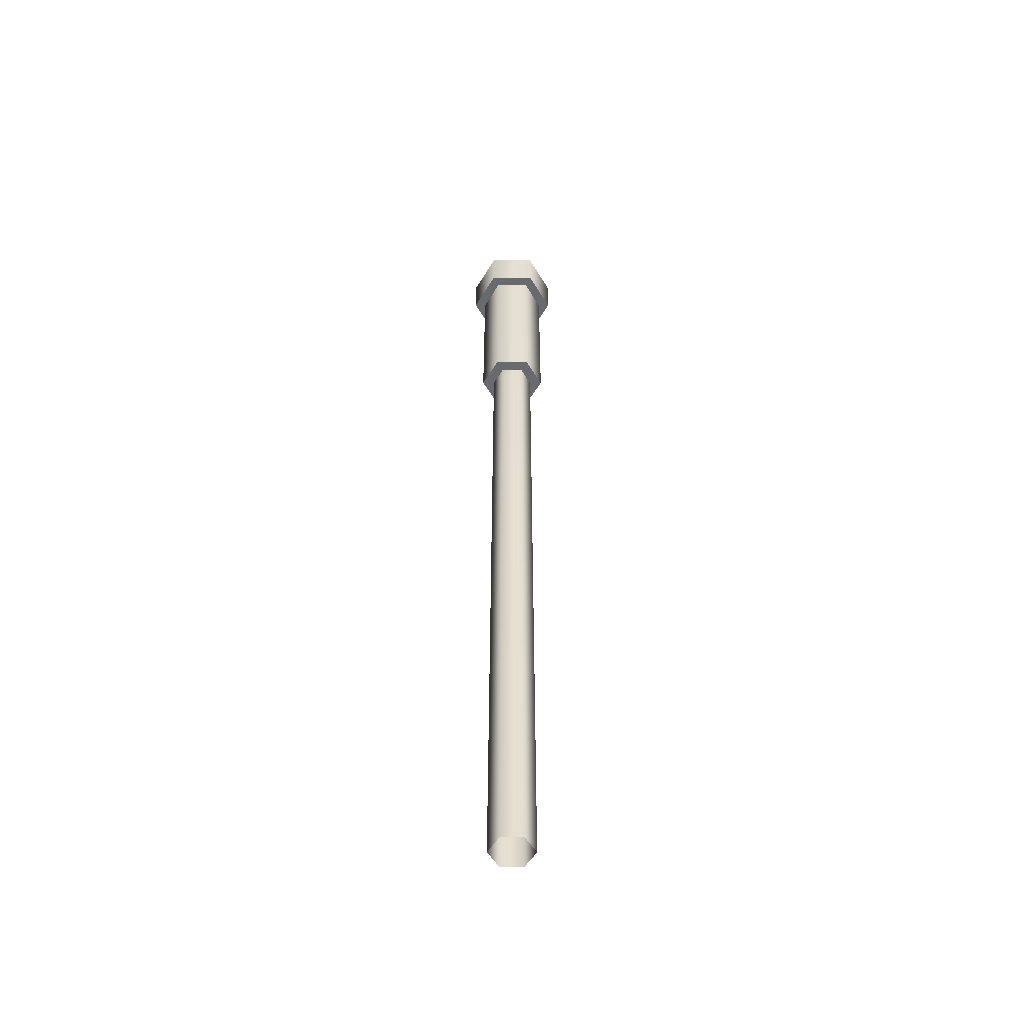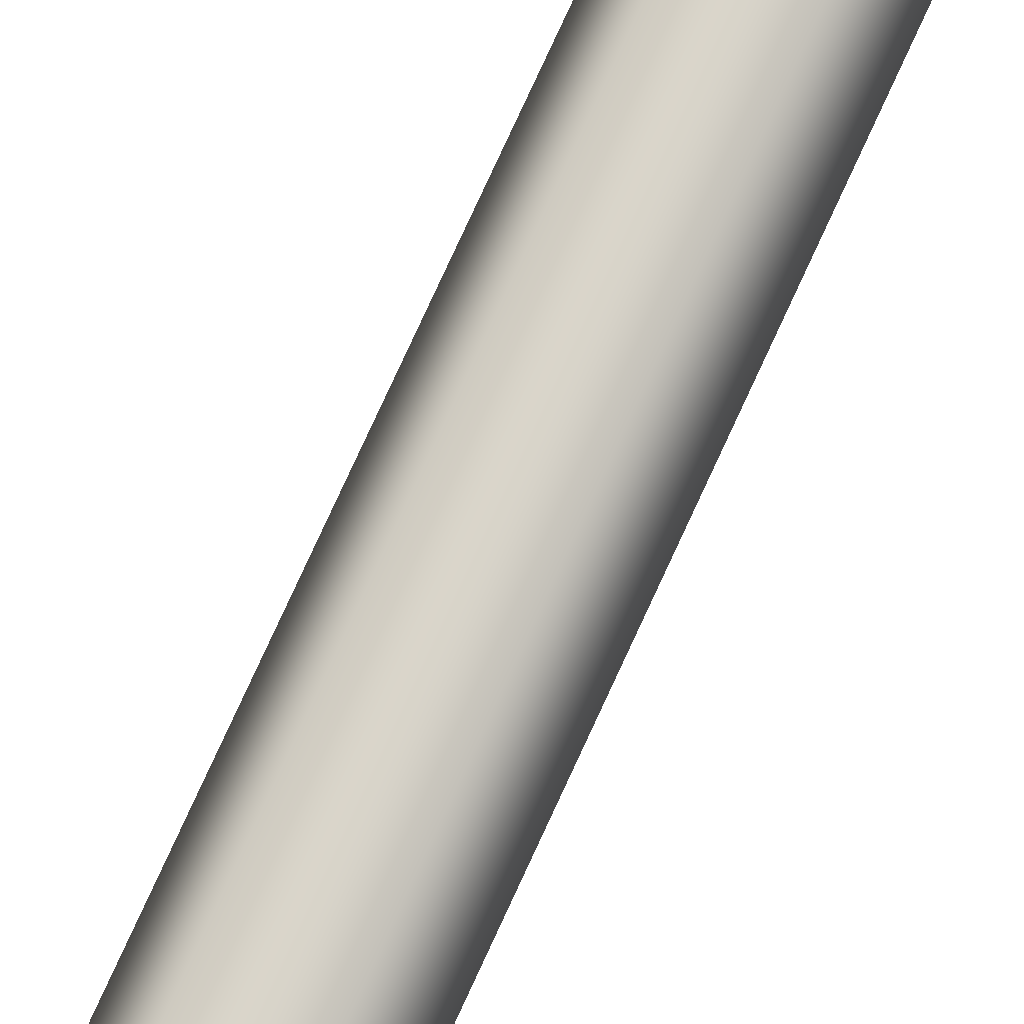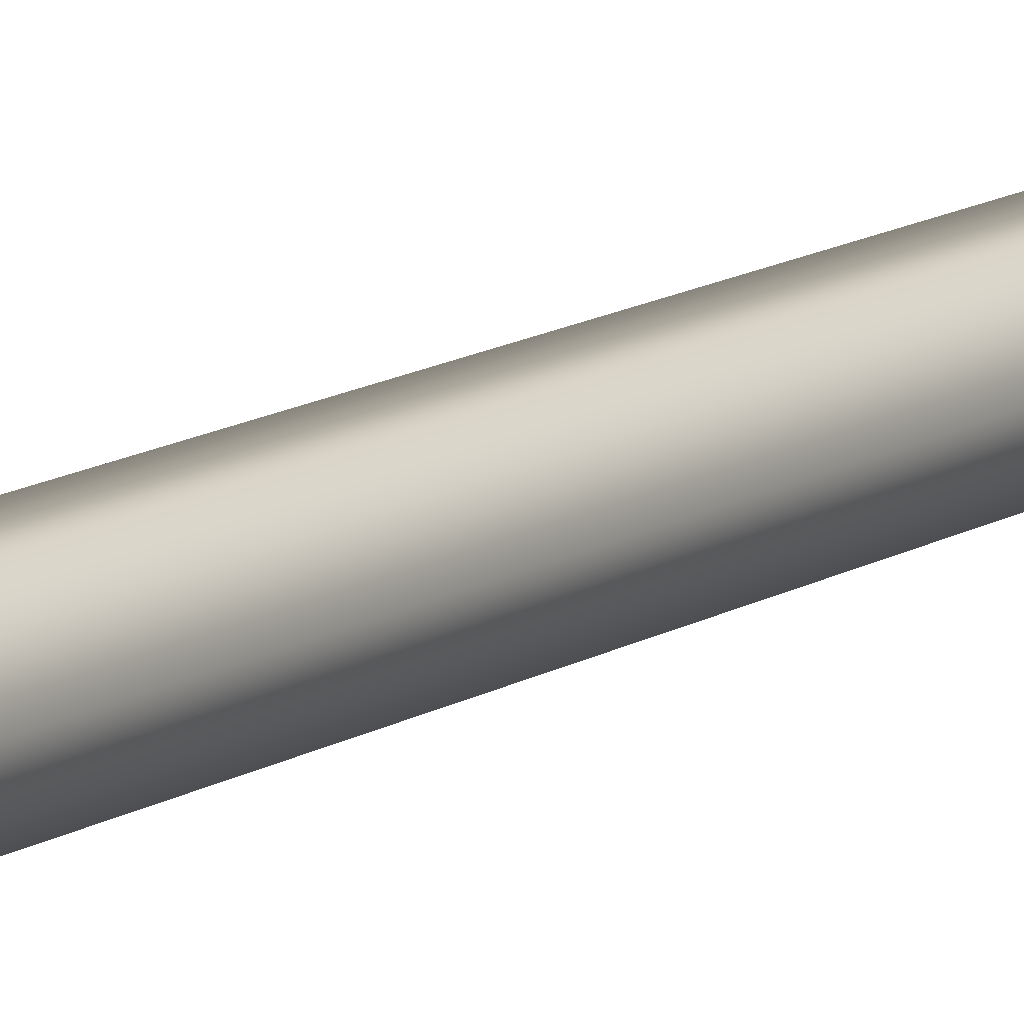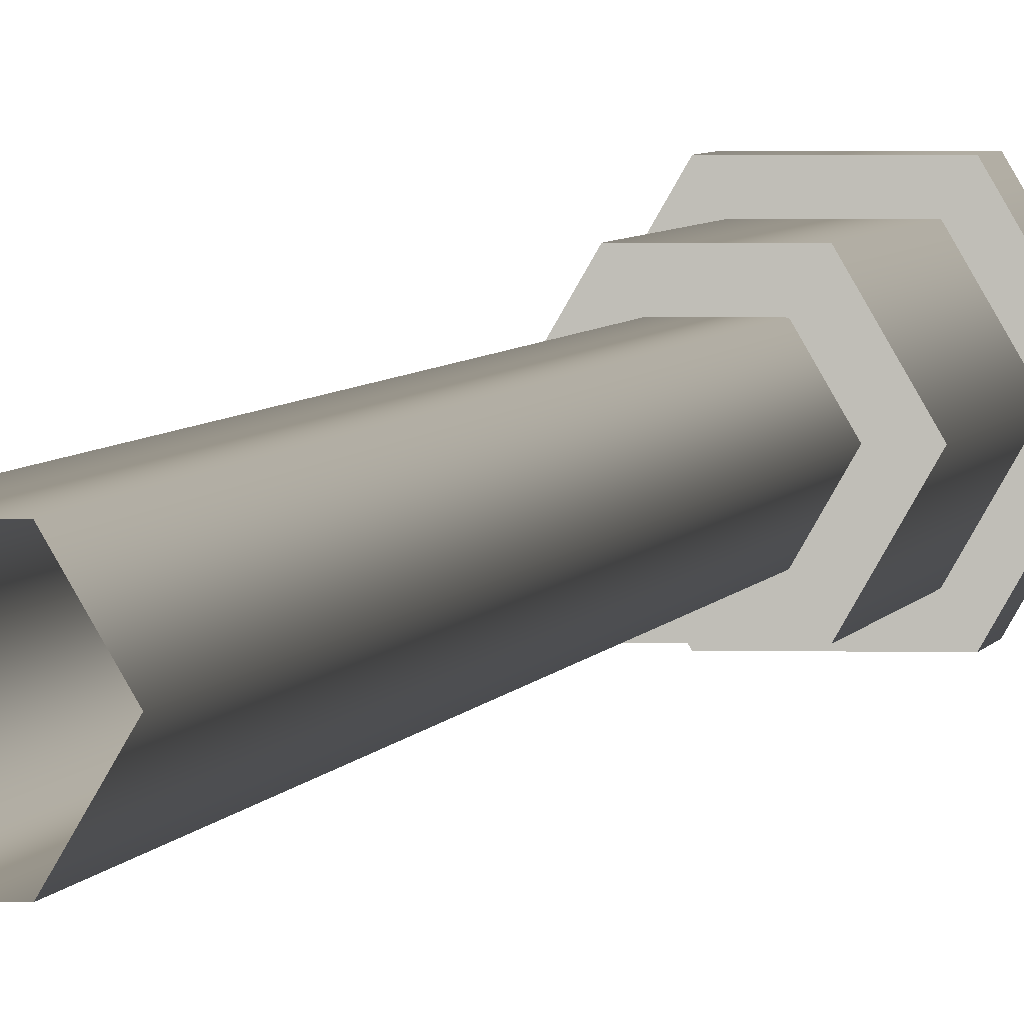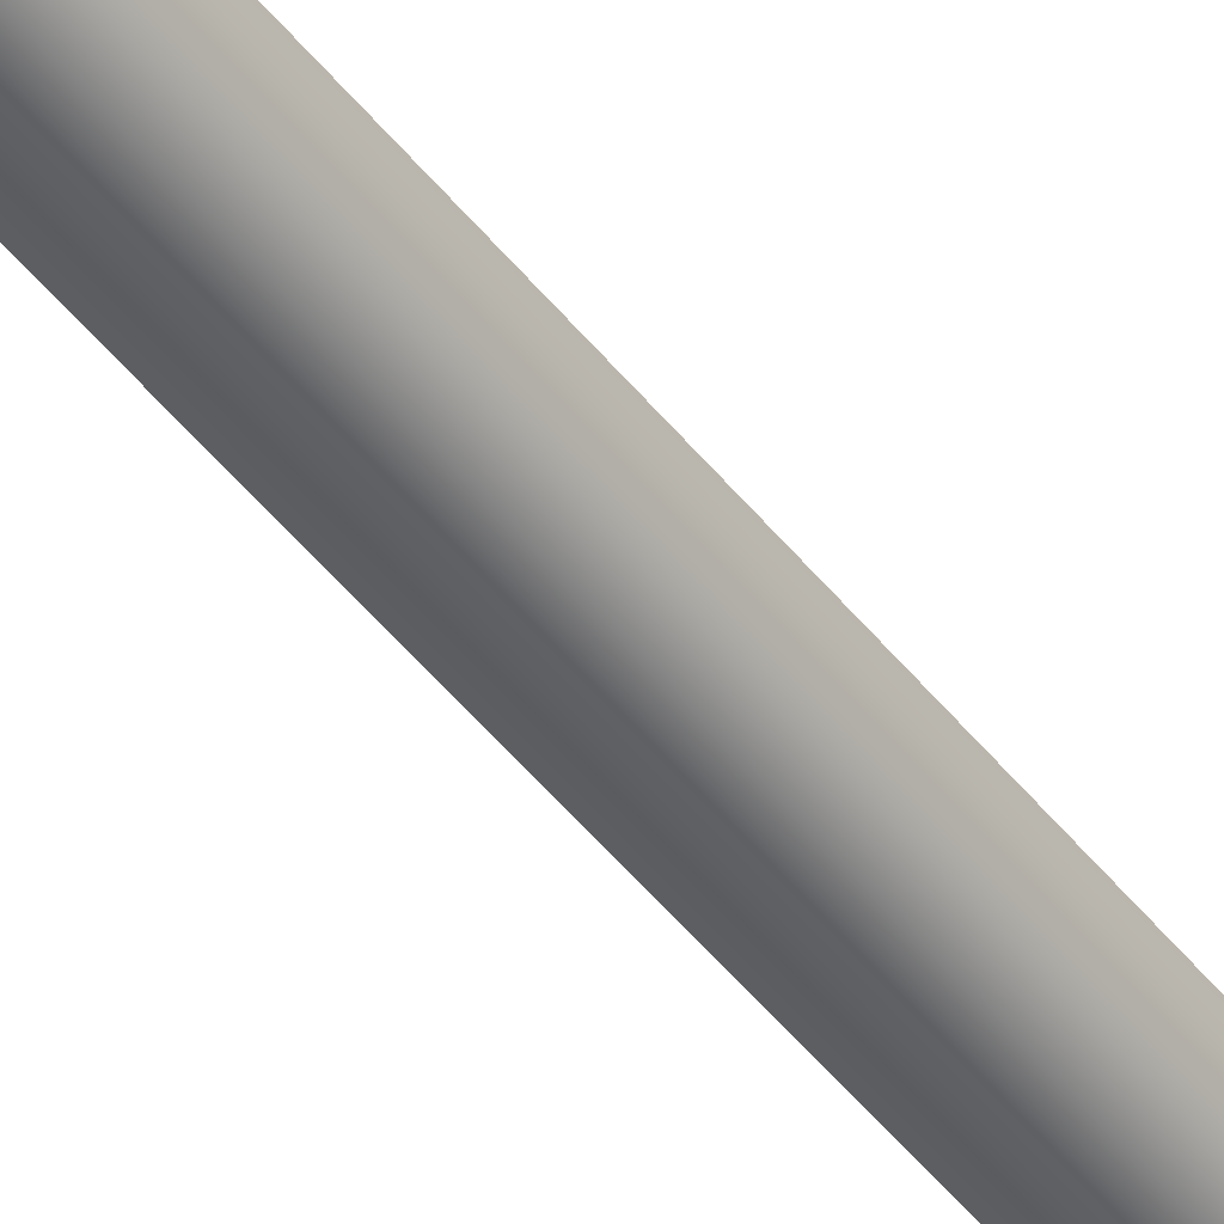
<metadata>
{"format":"obj","ext":"obj","renderer":"f3d","projection":"perspective","resolution":1024,"background":"white","views":[{"elev":-53.0,"azim":59.8,"up":"+Z"},{"elev":74.8,"azim":24.4,"up":"+Y"},{"elev":10.7,"azim":-149.6,"up":"+Y"},{"elev":2.3,"azim":-173.2,"up":"+Y"},{"elev":-44.7,"azim":-145.3,"up":"+Y"}]}
</metadata>
<code>
g scp_we2_sniper_rifle_02_bipod_leg_02
v -0.009968 0.01678 0.4063
v -0.01965 9.229e-07 0.3872
v -0.009968 0.01678 0.3872
v -0.01965 9.243e-07 0.4063
v -0.009968 -0.01678 0.3872
v -0.009968 -0.01678 0.4063
v 0.009403 -0.01678 0.3872
v 0.009403 -0.01678 0.4063
v -0.009968 0.01678 0.3872
v 0.009403 0.01678 0.4063
v -0.009968 0.01678 0.4063
v 0.009403 0.01678 0.3872
v 0.01909 9.243e-07 0.4063
v 0.01909 9.229e-07 0.3872
v 0.009403 -0.01678 0.4063
v 0.009403 -0.01678 0.3872
v 0.009403 -0.01678 0.4063
v 0.009403 0.01678 0.4063
v 0.01909 9.243e-07 0.4063
v -0.01965 9.243e-07 0.4063
v -0.009968 -0.01678 0.4063
v -0.009968 0.01678 0.4063
v 0.006918 0.01247 0.3107
v 0.006918 -0.01247 0.3107
v 0.01412 9.171e-07 0.3107
v -0.01468 9.171e-07 0.3107
v -0.007482 0.01247 0.3107
v -0.007482 -0.01247 0.3107
v -0.00934 8.727e-07 0.3128
v -0.004811 0.007845 -1.582e-07
v -0.004811 0.007845 0.3128
v -0.00934 7.606e-07 -3.09e-07
v -0.004811 -0.007844 0.3128
v -0.004811 -0.007844 -1.532e-07
v -0.004811 0.007845 0.3128
v 0.004247 0.007845 -4.213e-09
v 0.004247 0.007845 0.3128
v -0.004811 0.007845 -1.582e-07
v 0.008776 7.606e-07 -1.059e-09
v 0.004247 0.007845 0.3128
v 0.004247 0.007845 -4.213e-09
v 0.008777 8.727e-07 0.3128
v 0.004247 -0.007844 7.271e-10
v 0.004247 -0.007844 0.3128
v -0.004811 -0.007844 -1.532e-07
v -0.004811 -0.007844 0.3128
v -0.007482 0.01247 0.3872
v 0.006918 0.01247 0.3107
v 0.006918 0.01247 0.3872
v -0.007482 0.01247 0.3107
v -0.01468 9.208e-07 0.3872
v -0.01468 9.171e-07 0.3107
v -0.007482 -0.01247 0.3872
v -0.007482 -0.01247 0.3107
v 0.01412 9.171e-07 0.3107
v 0.006918 0.01247 0.3872
v 0.006918 0.01247 0.3107
v 0.01412 9.208e-07 0.3872
v 0.006918 -0.01247 0.3107
v 0.006918 -0.01247 0.3872
v -0.007482 -0.01247 0.3107
v -0.007482 -0.01247 0.3872
v -0.007482 -0.01247 0.3872
v 0.009403 -0.01678 0.3872
v 0.006918 -0.01247 0.3872
v -0.009968 -0.01678 0.3872
v 0.01909 9.229e-07 0.3872
v -0.01468 9.208e-07 0.3872
v 0.01412 9.208e-07 0.3872
v -0.01965 9.229e-07 0.3872
v 0.009403 0.01678 0.3872
v -0.007482 0.01247 0.3872
v 0.006918 0.01247 0.3872
v -0.009968 0.01678 0.3872
g scp_we2_sniper_rifle_02_bipod_leg_02_0
f 3 2 1
f 4 1 2
f 2 5 4
f 6 4 5
f 5 7 6
f 8 6 7
f 11 10 9
f 12 9 10
f 10 13 12
f 14 12 13
f 13 15 14
f 16 14 15
f 19 18 17
f 18 20 17
f 17 20 21
f 22 20 18
f 25 24 23
f 24 26 23
f 23 26 27
f 28 26 24
f 31 30 29
f 32 29 30
f 29 32 33
f 34 33 32
f 37 36 35
f 38 35 36
f 41 40 39
f 42 39 40
f 39 42 43
f 44 43 42
f 43 44 45
f 46 45 44
f 49 48 47
f 50 47 48
f 47 50 51
f 52 51 50
f 51 52 53
f 54 53 52
f 57 56 55
f 58 55 56
f 55 58 59
f 60 59 58
f 59 60 61
f 62 61 60
f 65 64 63
f 66 63 64
f 64 65 67
f 63 66 68
f 69 67 65
f 70 68 66
f 67 69 71
f 68 70 72
f 73 71 69
f 74 72 70
f 71 73 74
f 72 74 73

</code>
